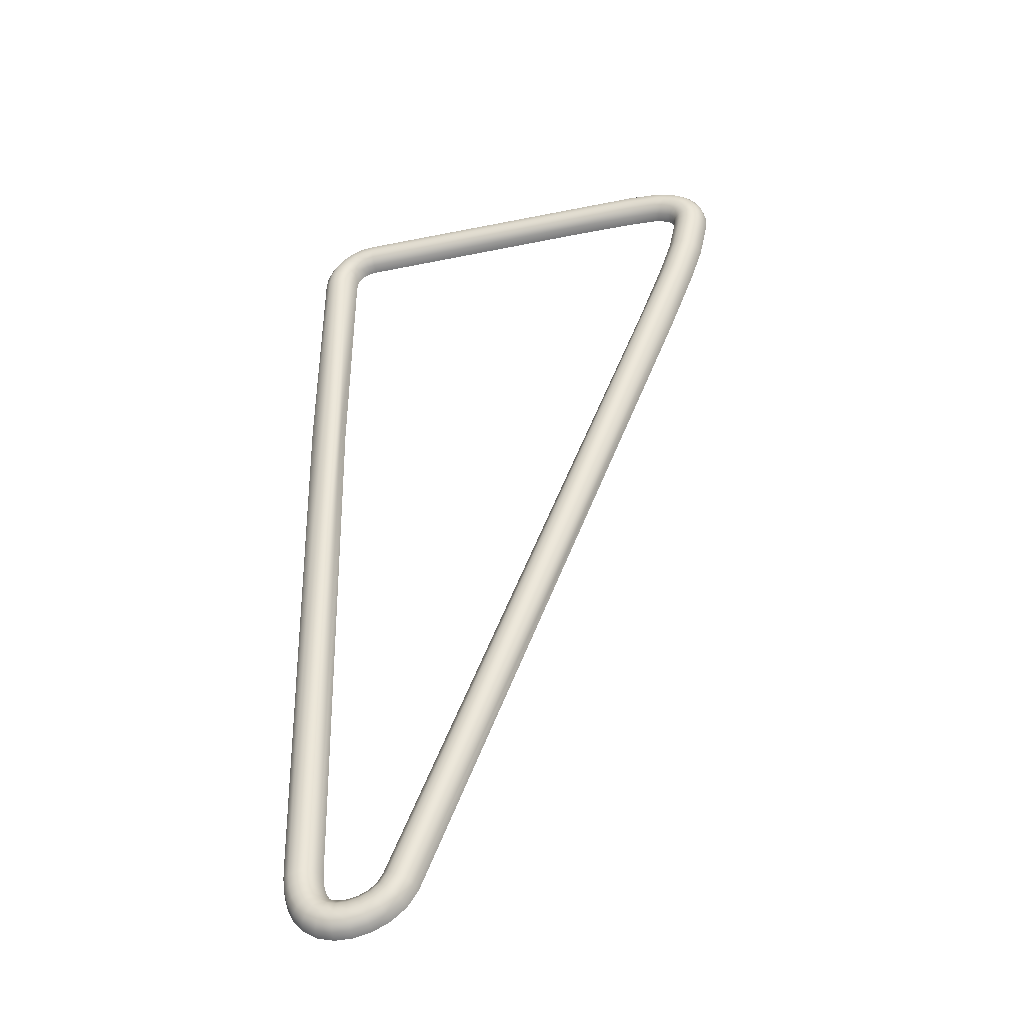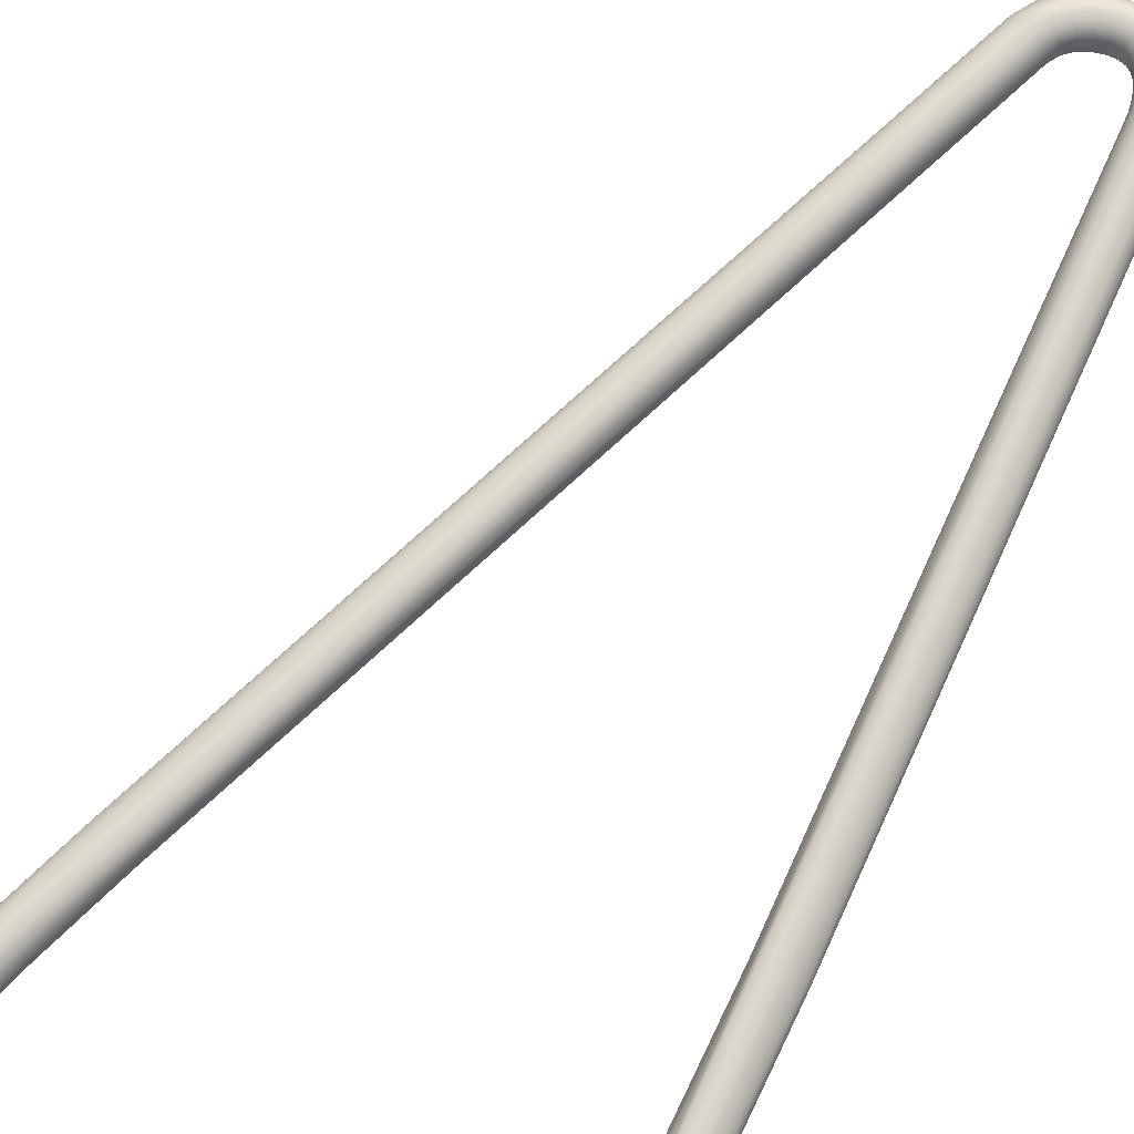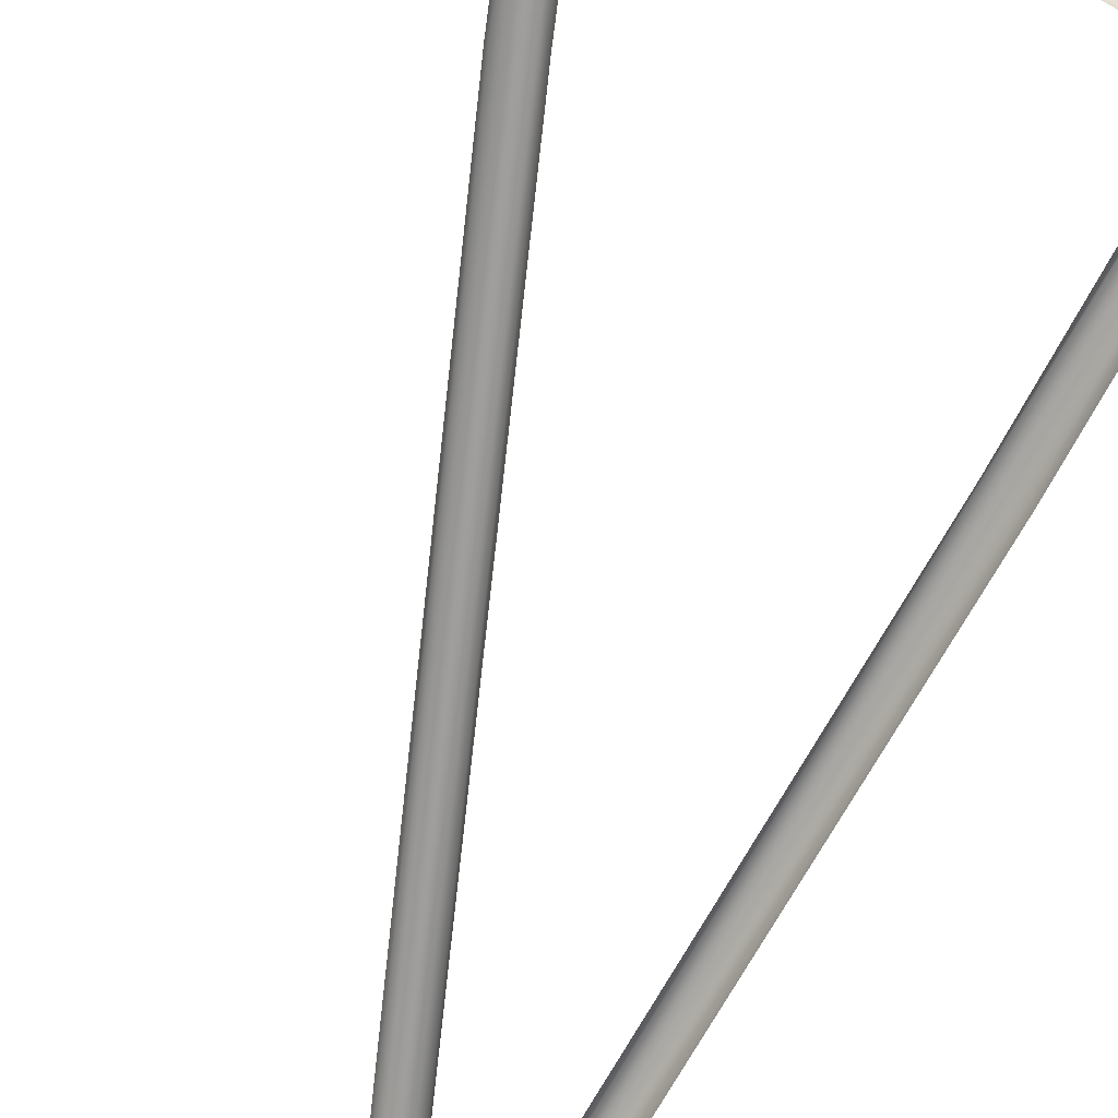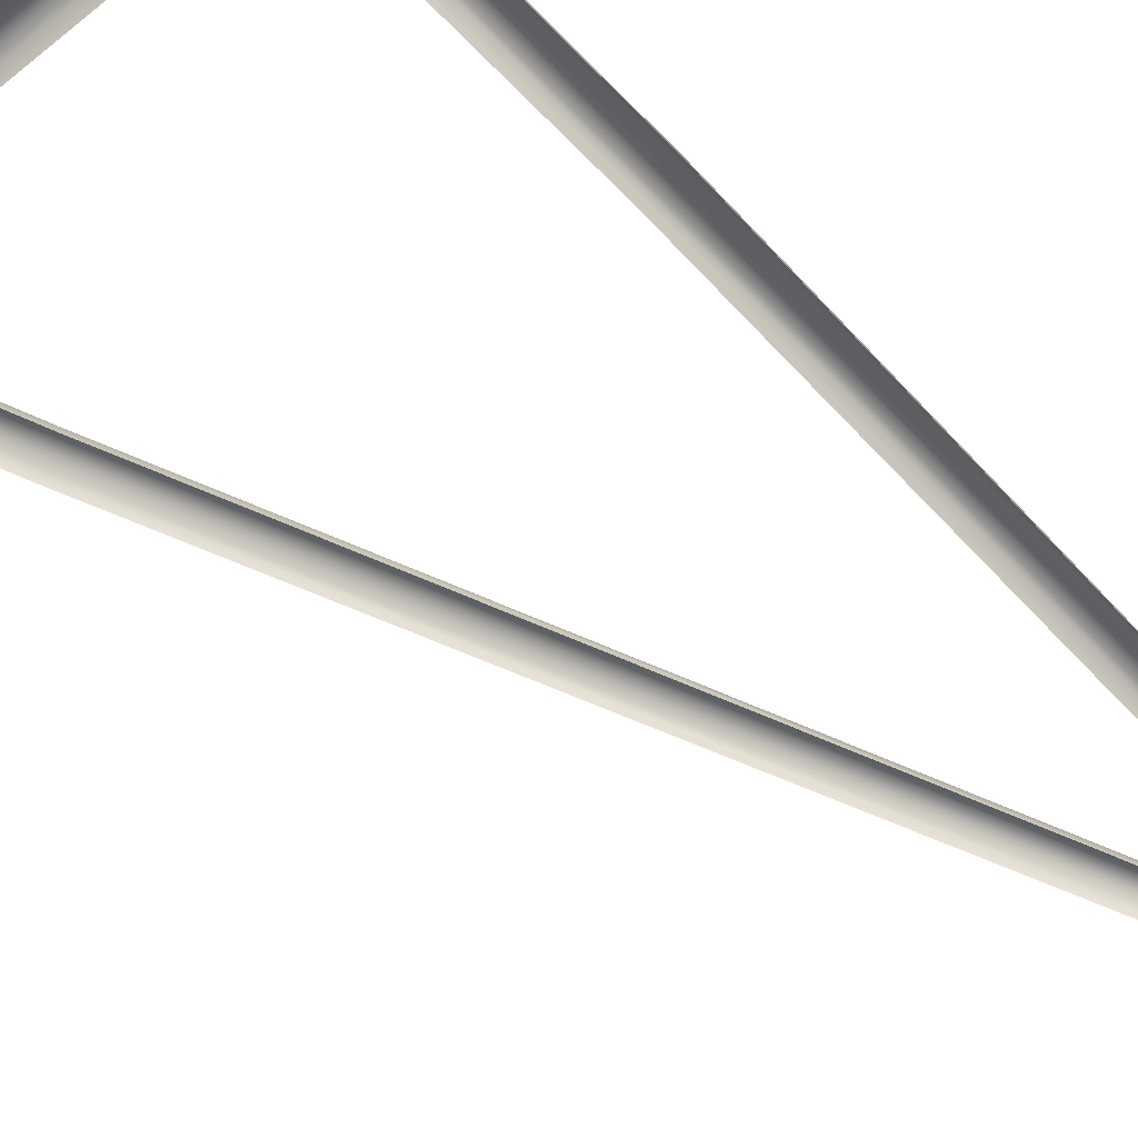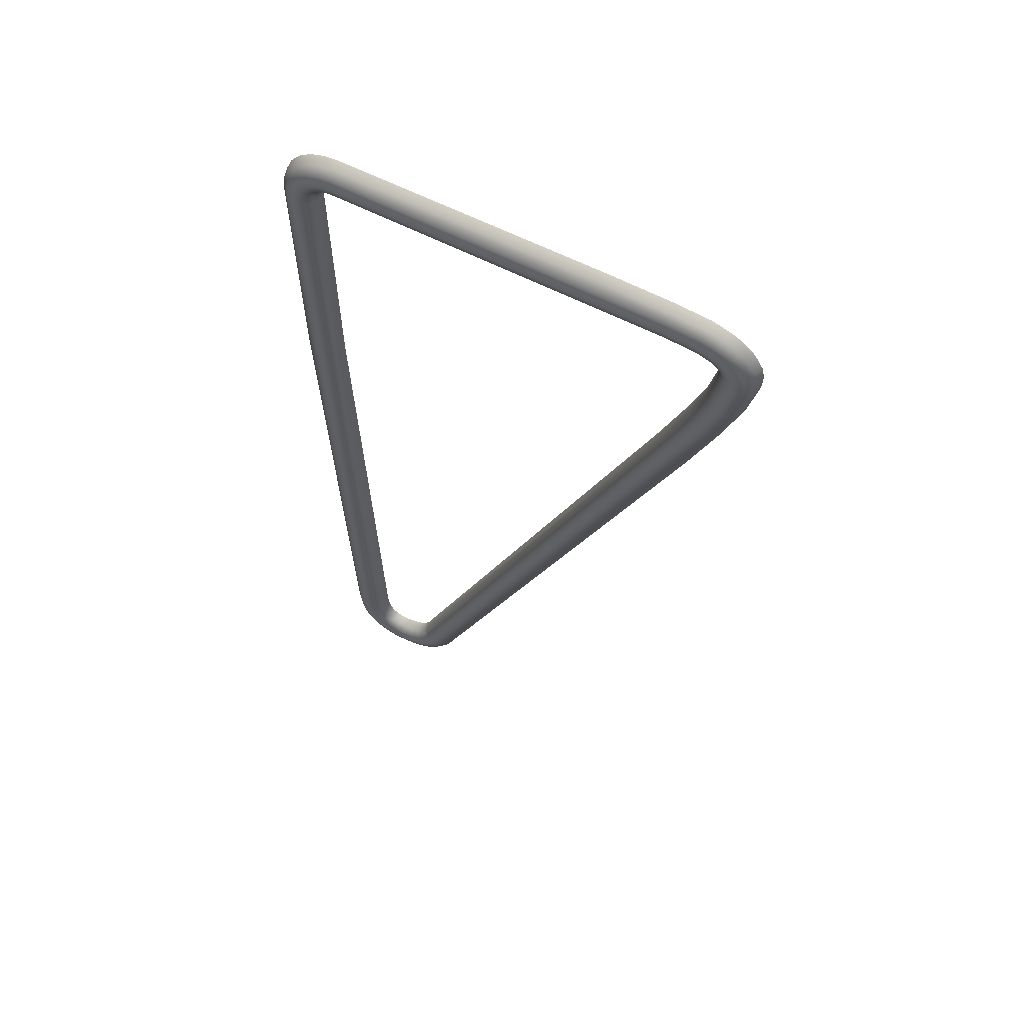
<metadata>
{"format":"obj","ext":"obj","renderer":"f3d","projection":"perspective","resolution":1024,"background":"white","views":[{"elev":-42.3,"azim":12.7,"up":"+Y"},{"elev":73.6,"azim":-154.1,"up":"+Z"},{"elev":-71.0,"azim":152.3,"up":"+Z"},{"elev":-53.7,"azim":-138.1,"up":"+Z"},{"elev":62.2,"azim":28.1,"up":"+Y"}]}
</metadata>
<code>
o BM_RSling1
v 100.7 43.08 -28.69
v 100.8 43.8 -31.43
v 104.2 42.85 -31.43
v 106.8 41.91 -31.43
v 106.5 41.24 -28.69
v 90.93 44.37 -31.43
v 109.2 40.61 -31.43
v 108.8 40 -28.69
v 104 42.15 -28.69
v 111.5 38.8 -31.43
v 111 38.28 -28.69
v 90.91 43.63 -28.69
v 113.3 36.55 -31.43
v 72.62 44.27 -31.43
v 100.4 41.1 -26.68
v 112.7 36.13 -28.69
v 105.7 39.4 -26.68
v 107.7 38.31 -26.68
v 115.1 33.46 -31.43
v 114.4 33.19 -28.69
v 72.63 43.54 -28.69
v 103.3 40.24 -26.68
v 109.6 36.85 -26.68
v 90.86 41.62 -26.68
v 115.8 30.18 -31.43
v 99.89 38.39 -25.94
v 111.1 34.99 -26.68
v 104.6 36.88 -25.94
v 115.1 30.11 -28.69
v 112.5 32.46 -26.68
v 106.2 36.01 -25.94
v 100.8 32.42 -31.43
v 98.97 32.98 -31.43
v 101 33.12 -28.69
v 102.4 31.86 -31.43
v 103.2 31.42 -31.43
v 102.7 32.53 -28.69
v 115.7 26.68 -31.43
v 102.5 37.64 -25.94
v 103.8 31.01 -31.43
v 103.6 32.03 -28.69
v 107.6 34.9 -25.94
v 90.66 33.4 -31.43
v 90.68 34.13 -28.69
v 99.09 33.71 -28.69
v 104.3 30.31 -31.43
v 104.9 30.73 -28.69
v 90.8 38.88 -25.94
v 104.9 29.46 -31.43
v 104.3 31.53 -28.69
v 99.43 35.69 -26.68
v 104.9 29.16 -31.43
v 105.6 29.23 -28.69
v 103.5 34.37 -26.68
v 101.6 35.03 -26.68
v 104.7 33.72 -26.68
v 115 26.75 -28.69
v 108.8 33.43 -25.94
v 105.5 29.73 -28.69
v 90.73 36.14 -26.68
v 105.7 32.96 -26.68
v 104.8 27.69 -31.43
v 105.6 27.62 -28.69
v 110 31.46 -25.94
v 115.2 23.25 -31.43
v 113.1 29.93 -26.68
v -0.3746 41.72 -28.69
v 72.75 34.04 -28.69
v 106.6 31.87 -26.68
v 72.76 33.3 -31.43
v 107.4 30.46 -26.68
v 104.4 25.15 -31.43
v 105.2 25.02 -28.69
v 107.6 29.42 -26.68
v 114.5 23.38 -28.69
v 110.4 29.67 -25.94
v 113 26.93 -26.68
v 107.6 27.44 -26.68
v -0.2163 39.72 -26.68
v 110.3 27.19 -25.94
v -0.4326 42.46 -31.43
v 107.1 24.67 -26.68
v 102.4 15.63 -31.43
v 112.5 23.72 -26.68
v -5.522e-05 36.99 -25.94
v 109.8 24.2 -25.94
v 112.3 12.99 -28.69
v 0.2162 34.25 -26.68
v 0.4324 31.52 -31.43
v 113 12.8 -31.43
v 103.1 15.44 -28.69
v 110.4 13.51 -26.68
v 105.1 14.92 -26.68
v 107.7 14.22 -25.94
v -4.379 41.15 -28.69
v -4.572 41.86 -31.43
v -8.705 40.12 -31.43
v 0.3745 32.25 -28.69
v 109.2 0.9891 -31.43
v 99.53 4.334 -28.69
v -8.334 39.48 -28.69
v -12.2 37.42 -31.43
v -3.85 39.21 -26.68
v 98.84 4.575 -31.43
v 108.5 1.229 -28.69
v 101.4 3.678 -26.68
v -11.68 36.9 -28.69
v -7.321 37.75 -26.68
v -1.682 31.27 -31.43
v 106.6 1.886 -26.68
v -3.127 36.56 -25.94
v 104 2.782 -25.94
v -14.26 33.55 -28.69
v -14.9 33.92 -31.43
v -3.17 30.64 -31.43
v -3.54 31.28 -28.69
v -1.875 31.98 -28.69
v -4.438 29.66 -31.43
v -4.958 30.18 -28.69
v -10.26 35.48 -26.68
v -2.404 33.92 -26.68
v -5.937 35.38 -25.94
v -5.42 28.39 -31.43
v -4.553 33.01 -26.68
v -12.53 32.54 -26.68
v -15.93 29.6 -28.69
v -16.64 29.79 -31.43
v -6.051 26.9 -31.43
v -6.055 28.76 -28.69
v -6.378 31.6 -26.68
v -8.318 33.54 -25.94
v -6.76 27.1 -28.69
v -10.16 31.16 -25.94
v -6.29 24.85 -31.43
v -7.023 24.9 -28.69
v -17.24 25.59 -31.43
v -7.789 29.77 -26.68
v -13.99 29.07 -26.68
v 101.3 -20.51 -31.43
v 91.71 -16.92 -28.69
v -8.698 27.62 -26.68
v -11.34 28.35 -25.94
v -16.51 25.54 -28.69
v -9.027 25.04 -26.68
v 100.6 -20.26 -28.69
v -14.5 25.4 -26.68
v -11.76 25.22 -25.94
v 91.02 -16.67 -31.43
v -7.013 -47.01 -28.69
v -17.25 -47.11 -31.43
v -16.52 -47.1 -28.69
v 60.24 -106.4 -26.31
v 62.76 -107.4 -26.31
v 58.94 -105.9 -26.68
v 63.98 -108 -26.68
v -9.899 -93.55 -25.94
v -12.63 -93.58 -26.68
v -6.278 -47.01 -31.43
v 52.86 -115.6 -30.06
v 62.22 -119.7 -30.06
v -7.164 -93.51 -26.68
v 61.46 -107 -25.94
v -8.53 -93.64 -26.31
v -11.26 -93.67 -26.31
v 52.51 -115.5 -31.43
v 54.08 -116.2 -27.68
v 62.54 -119.9 -31.43
v 60.98 -119.1 -27.68
v 53.18 -115.8 -28.69
v 61.87 -119.6 -28.69
v -3.421 -208.9 -28.69
v -13.66 -209.2 -31.43
v -5.301 -212.1 -26.68
v -10.76 -212.6 -26.68
v 16.45 -215.5 -26.68
v 14.01 -214.2 -31.43
v 18.9 -216.7 -25.94
v 21.34 -218 -26.68
v 23.13 -218.9 -28.69
v 14.66 -214.6 -28.69
v -8.032 -212.3 -25.94
v -2.686 -208.9 -31.43
v -12.92 -209.2 -28.69
v 23.79 -219.2 -31.43
v -2.57 -211.8 -31.43
v 12.5 -216.7 -31.43
v -3.301 -211.9 -28.69
v -2.206 -214.3 -31.43
v 13.06 -217.2 -28.69
v -12.76 -212.8 -28.69
v -13.5 -212.8 -31.43
v 10.51 -218.4 -31.43
v 10.92 -219 -28.69
v -2.924 -214.5 -28.69
v -1.599 -216.4 -31.43
v 20.28 -223.4 -28.69
v 20.83 -223.8 -31.43
v 8.029 -219.6 -31.43
v 8.283 -220.3 -28.69
v -0.8017 -218 -31.43
v -2.282 -216.7 -28.69
v 14.59 -218.5 -26.68
v 5.38 -220.3 -31.43
v -12.21 -216.5 -28.69
v -12.93 -216.7 -31.43
v 18.75 -222.1 -26.68
v 0.1315 -219.2 -31.43
v -1.412 -218.5 -28.69
v -4.887 -214.9 -26.68
v 12.04 -220.7 -26.68
v 3.013 -220.3 -31.43
v 5.473 -221 -28.69
v 16.67 -220.3 -25.94
v 1.262 -219.9 -31.43
v -0.3507 -219.7 -28.69
v 2.923 -221.1 -28.69
v 16.63 -227.5 -31.43
v -10.25 -216.1 -26.68
v 0.9656 -220.6 -28.69
v 8.979 -222.2 -26.68
v -7.567 -215.5 -25.94
v -4.15 -217.4 -26.68
v -11.12 -220.2 -28.69
v -11.8 -220.5 -31.43
v 13.57 -223 -25.94
v 16.22 -226.9 -28.69
v -3.081 -219.6 -26.68
v 15.1 -225.2 -26.68
v 5.729 -223 -26.68
v -1.668 -221.2 -26.68
v -9.253 -219.5 -26.68
v 2.677 -223.1 -26.68
v 11.83 -229.9 -31.43
v -6.701 -218.5 -25.94
v -9.307 -223.7 -28.69
v -9.918 -224.2 -31.43
v 9.93 -224.8 -25.94
v 0.1558 -222.4 -26.68
v 11.58 -229.2 -28.69
v -5.36 -221.1 -25.94
v 10.88 -227.4 -26.68
v -7.639 -222.6 -26.68
v -6.584 -226.9 -28.69
v -7.066 -227.4 -31.43
v 6.078 -225.7 -25.94
v -3.467 -223.3 -25.94
v 6.775 -231.2 -31.43
v 6.682 -230.4 -28.69
v 2.341 -225.8 -25.94
v -0.9504 -224.9 -25.94
v -2.866 -229.3 -28.69
v -3.163 -229.9 -31.43
v -5.267 -225.4 -26.68
v 1.67 -231.2 -31.43
v 1.76 -230.5 -28.69
v 6.426 -228.5 -26.68
v 2.006 -228.5 -26.68
v -2.057 -227.4 -26.68
f 3 2 1
f 3 5 4
f 6 1 2
f 4 8 7
f 3 1 9
f 3 9 5
f 7 11 10
f 4 5 8
f 6 12 1
f 13 10 11
f 14 12 6
f 7 8 11
f 9 1 15
f 13 11 16
f 9 17 5
f 12 15 1
f 5 18 8
f 13 20 19
f 14 21 12
f 13 16 20
f 9 15 22
f 8 23 11
f 9 22 17
f 5 17 18
f 12 24 15
f 25 19 20
f 16 11 23
f 8 18 23
f 12 21 24
f 22 15 26
f 16 23 27
f 17 22 28
f 24 26 15
f 25 20 29
f 16 30 20
f 17 31 18
f 34 33 32
f 34 32 35
f 37 35 36
f 38 25 29
f 39 22 26
f 16 27 30
f 41 36 40
f 39 28 22
f 18 42 23
f 44 43 33
f 17 28 31
f 34 45 33
f 47 40 46
f 34 35 37
f 24 48 26
f 27 23 42
f 44 33 45
f 37 36 41
f 18 31 42
f 47 46 49
f 29 20 30
f 41 40 50
f 47 50 40
f 39 26 51
f 53 49 52
f 28 39 54
f 55 45 34
f 48 51 26
f 55 34 37
f 55 39 51
f 28 56 31
f 38 29 57
f 55 54 39
f 55 51 45
f 54 37 41
f 27 42 58
f 47 49 59
f 55 37 54
f 28 54 56
f 56 41 50
f 60 45 51
f 31 61 42
f 63 52 62
f 54 41 56
f 53 59 49
f 60 44 45
f 27 64 30
f 31 56 61
f 65 38 57
f 48 60 51
f 29 30 66
f 56 50 61
f 14 67 21
f 68 43 44
f 27 58 64
f 58 42 61
f 69 50 47
f 68 70 43
f 63 53 52
f 69 61 50
f 57 29 66
f 69 47 59
f 58 61 69
f 66 30 64
f 58 69 71
f 44 60 68
f 69 59 71
f 73 62 72
f 58 71 64
f 74 59 53
f 73 63 62
f 74 71 59
f 65 57 75
f 66 64 76
f 57 66 77
f 76 64 71
f 78 53 63
f 24 21 79
f 76 71 74
f 78 74 53
f 77 66 76
f 75 57 77
f 80 76 74
f 77 76 80
f 80 74 78
f 14 81 67
f 82 63 73
f 82 78 63
f 73 72 83
f 75 77 84
f 24 85 48
f 84 77 80
f 86 80 78
f 65 75 87
f 86 78 82
f 84 80 86
f 48 88 60
f 68 89 70
f 65 87 90
f 82 73 91
f 60 88 68
f 21 67 79
f 75 84 92
f 73 83 91
f 82 93 86
f 86 94 84
f 75 92 87
f 24 79 85
f 81 96 95
f 82 91 93
f 81 95 67
f 94 92 84
f 97 95 96
f 93 94 86
f 48 85 88
f 68 98 89
f 99 90 87
f 100 91 83
f 97 101 95
f 88 98 68
f 102 101 97
f 67 95 103
f 67 103 79
f 101 103 95
f 100 83 104
f 105 87 92
f 106 93 91
f 102 107 101
f 99 87 105
f 101 108 103
f 98 109 89
f 110 92 94
f 107 108 101
f 79 103 111
f 112 94 93
f 102 114 113
f 102 113 107
f 79 111 85
f 106 91 100
f 116 115 109
f 98 117 109
f 108 111 103
f 116 109 117
f 119 118 115
f 107 120 108
f 88 117 98
f 105 92 110
f 85 111 121
f 85 121 88
f 108 122 111
f 119 115 116
f 88 121 117
f 119 123 118
f 112 93 106
f 120 122 108
f 122 121 111
f 124 116 117
f 124 117 121
f 110 94 112
f 107 113 125
f 107 125 120
f 114 126 113
f 122 124 121
f 114 127 126
f 129 128 123
f 119 129 123
f 130 119 116
f 120 131 122
f 130 116 124
f 131 124 122
f 130 129 119
f 131 130 124
f 129 132 128
f 120 133 131
f 135 134 128
f 120 125 133
f 136 126 127
f 130 137 129
f 131 137 130
f 135 128 132
f 113 138 125
f 137 132 129
f 113 126 138
f 131 133 137
f 139 99 105
f 140 100 104
f 137 141 132
f 125 142 133
f 136 143 126
f 133 141 137
f 125 138 142
f 143 138 126
f 144 135 132
f 133 142 141
f 144 132 141
f 106 100 140
f 145 105 110
f 146 142 138
f 143 146 138
f 147 141 142
f 147 144 141
f 146 147 142
f 140 104 148
f 139 105 145
f 149 134 135
f 150 143 136
f 135 144 149
f 143 151 146
f 106 152 112
f 112 153 110
f 154 106 140
f 145 110 155
f 144 147 156
f 147 146 157
f 149 158 134
f 150 151 143
f 148 159 140
f 145 160 139
f 161 149 144
f 157 146 151
f 106 154 152
f 153 155 110
f 152 162 112
f 112 162 153
f 163 161 144
f 144 156 163
f 147 157 164
f 164 156 147
f 148 165 159
f 154 140 166
f 139 160 167
f 145 155 168
f 140 159 169
f 169 166 140
f 145 170 160
f 168 170 145
f 171 158 149
f 172 151 150
f 161 173 149
f 157 151 174
f 154 175 152
f 175 162 152
f 159 165 176
f 177 155 153
f 162 177 153
f 176 169 159
f 175 154 166
f 173 161 163
f 168 155 178
f 179 167 160
f 180 166 169
f 181 163 156
f 174 164 157
f 181 156 164
f 160 170 179
f 178 170 168
f 171 182 158
f 172 183 151
f 173 171 149
f 151 183 174
f 176 180 169
f 179 184 167
f 175 177 162
f 177 178 155
f 180 175 166
f 178 179 170
f 173 163 181
f 181 164 174
f 171 185 182
f 180 176 186
f 171 187 185
f 187 188 185
f 180 186 189
f 172 190 183
f 172 191 190
f 193 186 192
f 173 187 171
f 175 180 189
f 187 194 188
f 194 195 188
f 193 189 186
f 184 179 196
f 184 196 197
f 173 194 187
f 199 192 198
f 201 200 195
f 175 189 202
f 194 201 195
f 199 193 192
f 183 190 174
f 199 198 203
f 177 175 202
f 191 204 190
f 191 205 204
f 179 178 206
f 208 207 200
f 173 209 194
f 210 189 193
f 201 208 200
f 212 203 211
f 178 177 213
f 215 214 207
f 209 201 194
f 179 206 196
f 210 202 189
f 216 211 214
f 217 197 196
f 199 203 212
f 177 202 213
f 181 209 173
f 208 215 207
f 178 213 206
f 190 218 174
f 212 211 216
f 215 219 214
f 216 214 219
f 190 204 218
f 220 193 199
f 174 221 181
f 222 208 201
f 209 222 201
f 181 221 209
f 205 223 204
f 205 224 223
f 220 210 193
f 220 199 212
f 225 213 202
f 174 218 221
f 217 196 226
f 225 202 210
f 226 196 206
f 221 222 209
f 227 215 208
f 222 227 208
f 228 206 213
f 229 212 216
f 230 219 215
f 204 231 218
f 232 216 219
f 233 217 226
f 221 234 222
f 218 234 221
f 220 212 229
f 226 206 228
f 227 230 215
f 204 223 231
f 228 213 225
f 234 227 222
f 224 236 235
f 224 235 223
f 237 210 220
f 237 225 210
f 229 216 232
f 230 238 219
f 218 231 234
f 232 219 238
f 233 226 239
f 237 220 229
f 234 240 227
f 239 226 228
f 240 230 227
f 231 240 234
f 241 228 225
f 223 242 231
f 223 235 242
f 241 225 237
f 236 244 243
f 245 229 232
f 246 238 230
f 236 243 235
f 233 248 247
f 239 228 241
f 231 242 240
f 237 229 245
f 233 239 248
f 240 246 230
f 249 232 238
f 241 237 245
f 242 246 240
f 246 250 238
f 245 232 249
f 244 252 251
f 249 238 250
f 235 253 242
f 247 255 254
f 239 241 256
f 244 251 243
f 235 243 253
f 254 251 252
f 247 248 255
f 242 253 246
f 239 256 248
f 241 245 256
f 253 250 246
f 256 245 249
f 254 255 251
f 257 249 250
f 243 258 253
f 253 258 250
f 248 256 257
f 256 249 257
f 243 251 258
f 248 257 255
f 257 250 258
f 255 258 251
f 255 257 258

</code>
